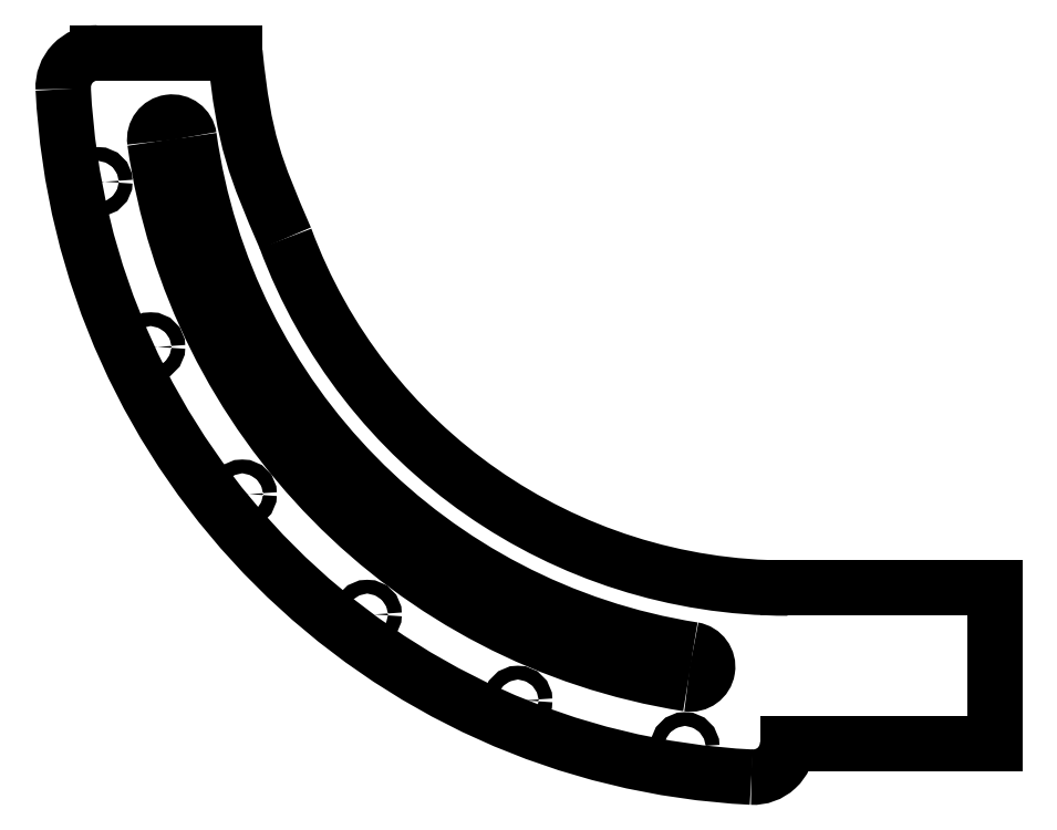
<metadata>
{"format":"dxf","ext":"dxf","renderer":"ezdxf+matplotlib","layout":"modelspace","background":"white","min_lineweight":24,"dpi":150}
</metadata>
<code>
0
SECTION
2
ENTITIES
0
LINE
8
0
10
23.77
20
7.75
30
0
11
23.77
21
9.75
31
0
0
LINE
8
0
10
20.77
20
7.75
30
0
11
23.77
21
7.75
31
0
0
ARC
8
0
10
10.78
20
17.25
30
0
40
0.5
50
90
51
182.9
0
LINE
8
0
10
12.77
20
17.75
30
0
11
10.78
21
17.75
31
0
0
ARC
8
0
10
20.77
20
17.75
30
0
40
9.25
50
188
51
261
0
ARC
8
0
10
19.36
20
8.86
30
0
40
0.25
50
261
51
81
0
ARC
8
0
10
20.77
20
17.75
30
0
40
8.75
50
188
51
261
0
ARC
8
0
10
11.85
20
16.5
30
0
40
0.25
50
8
51
188
0
CIRCLE
8
0
10
10.78
20
15.88
30
0
40
0.1
0
CIRCLE
8
0
10
19.28
20
7.703
30
0
40
0.1
0
CIRCLE
8
0
10
16.86
20
8.374
30
0
40
0.1
0
CIRCLE
8
0
10
14.68
20
9.619
30
0
40
0.1
0
CIRCLE
8
0
10
12.87
20
11.36
30
0
40
0.1
0
CIRCLE
8
0
10
11.55
20
13.49
30
0
40
0.1
0
ARC
8
0
10
20.77
20
17.75
30
0
40
10.5
50
182.9
51
267.1
0
ARC
8
0
10
20.27
20
7.762
30
0
40
0.5
50
267.1
51
358.6
0
ARC
8
0
10
20.77
20
17.75
30
0
40
7.75
50
200.3
51
270
0
LINE
8
0
10
23.77
20
10
30
0
11
20.77
21
10
31
0
0
SPLINE
8
0
210
0
220
0
230
1
70
     8
71
     3
72
     8
73
     4
74
     0
42
1e-09
43
1e-08
40
0
40
0
40
0
40
0
40
1
40
1
40
1
40
1
10
13.5
20
15.06
30
0
10
13.06
20
16.09
30
0
10
12.9
20
16.46
30
0
10
12.77
20
17.75
30
0
0
LINE
8
0
10
23.77
20
9.75
30
0
11
23.77
21
10
31
0
0
ENDSEC
0
EOF

</code>
